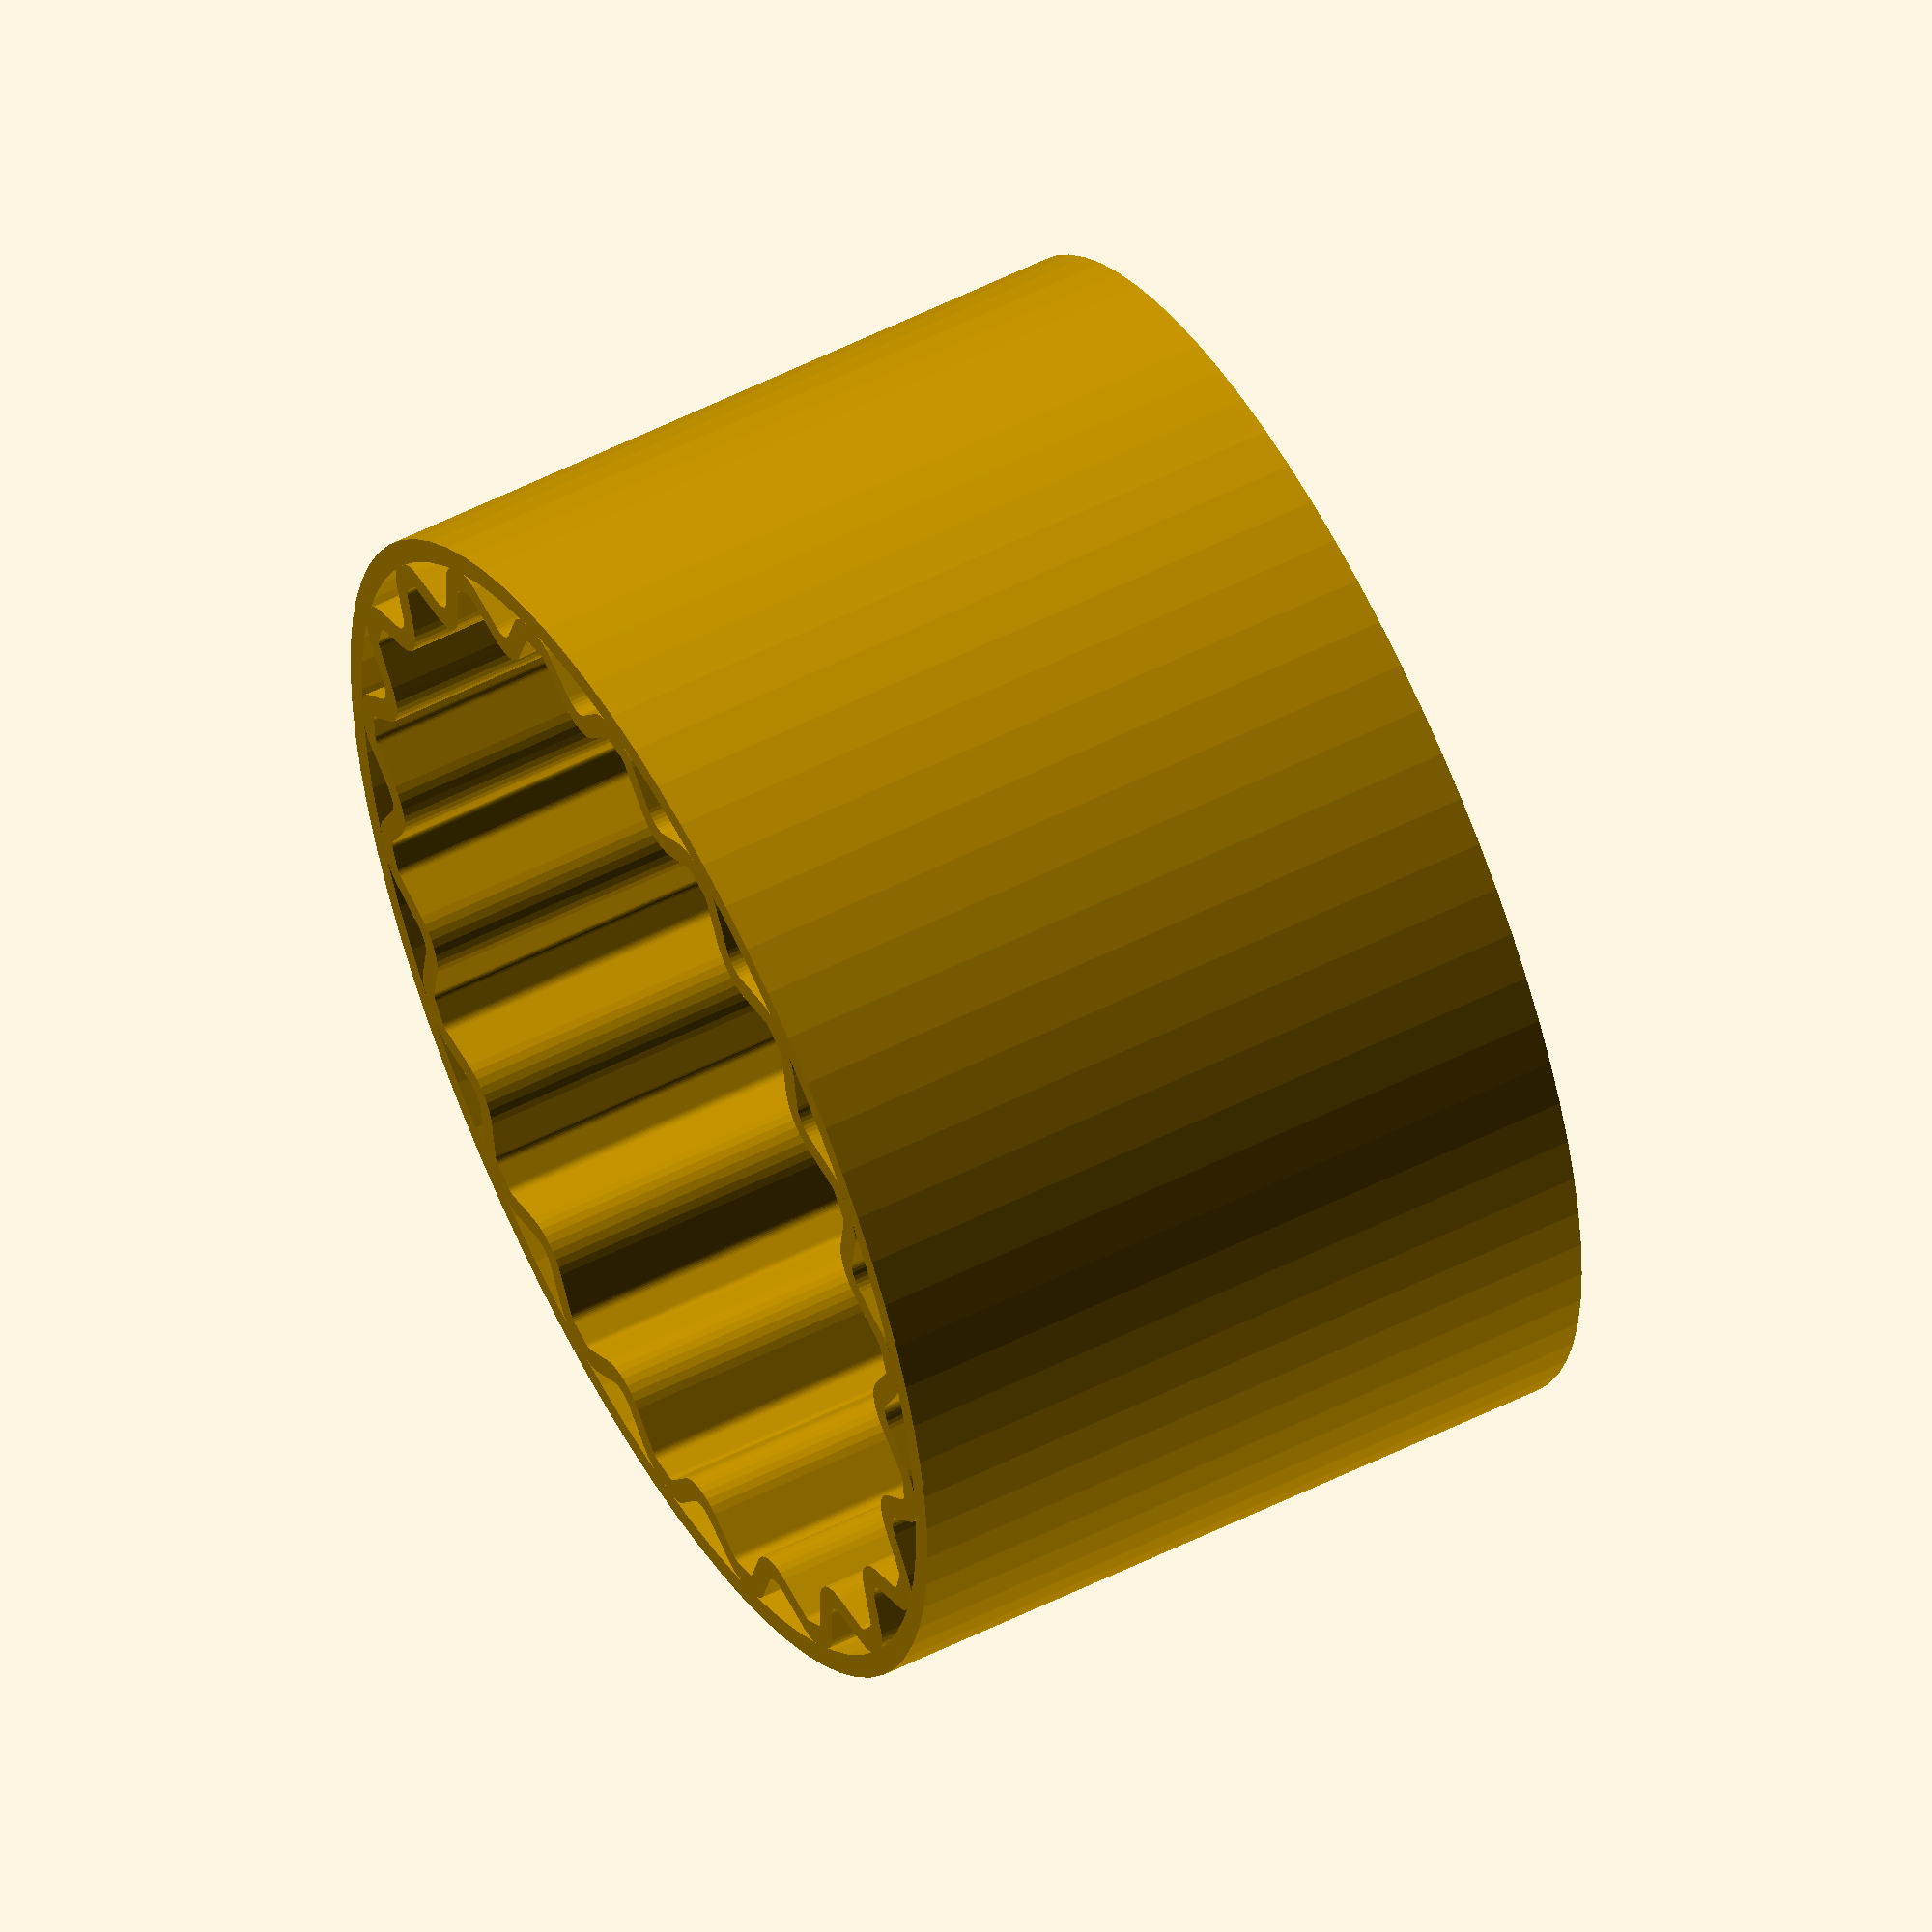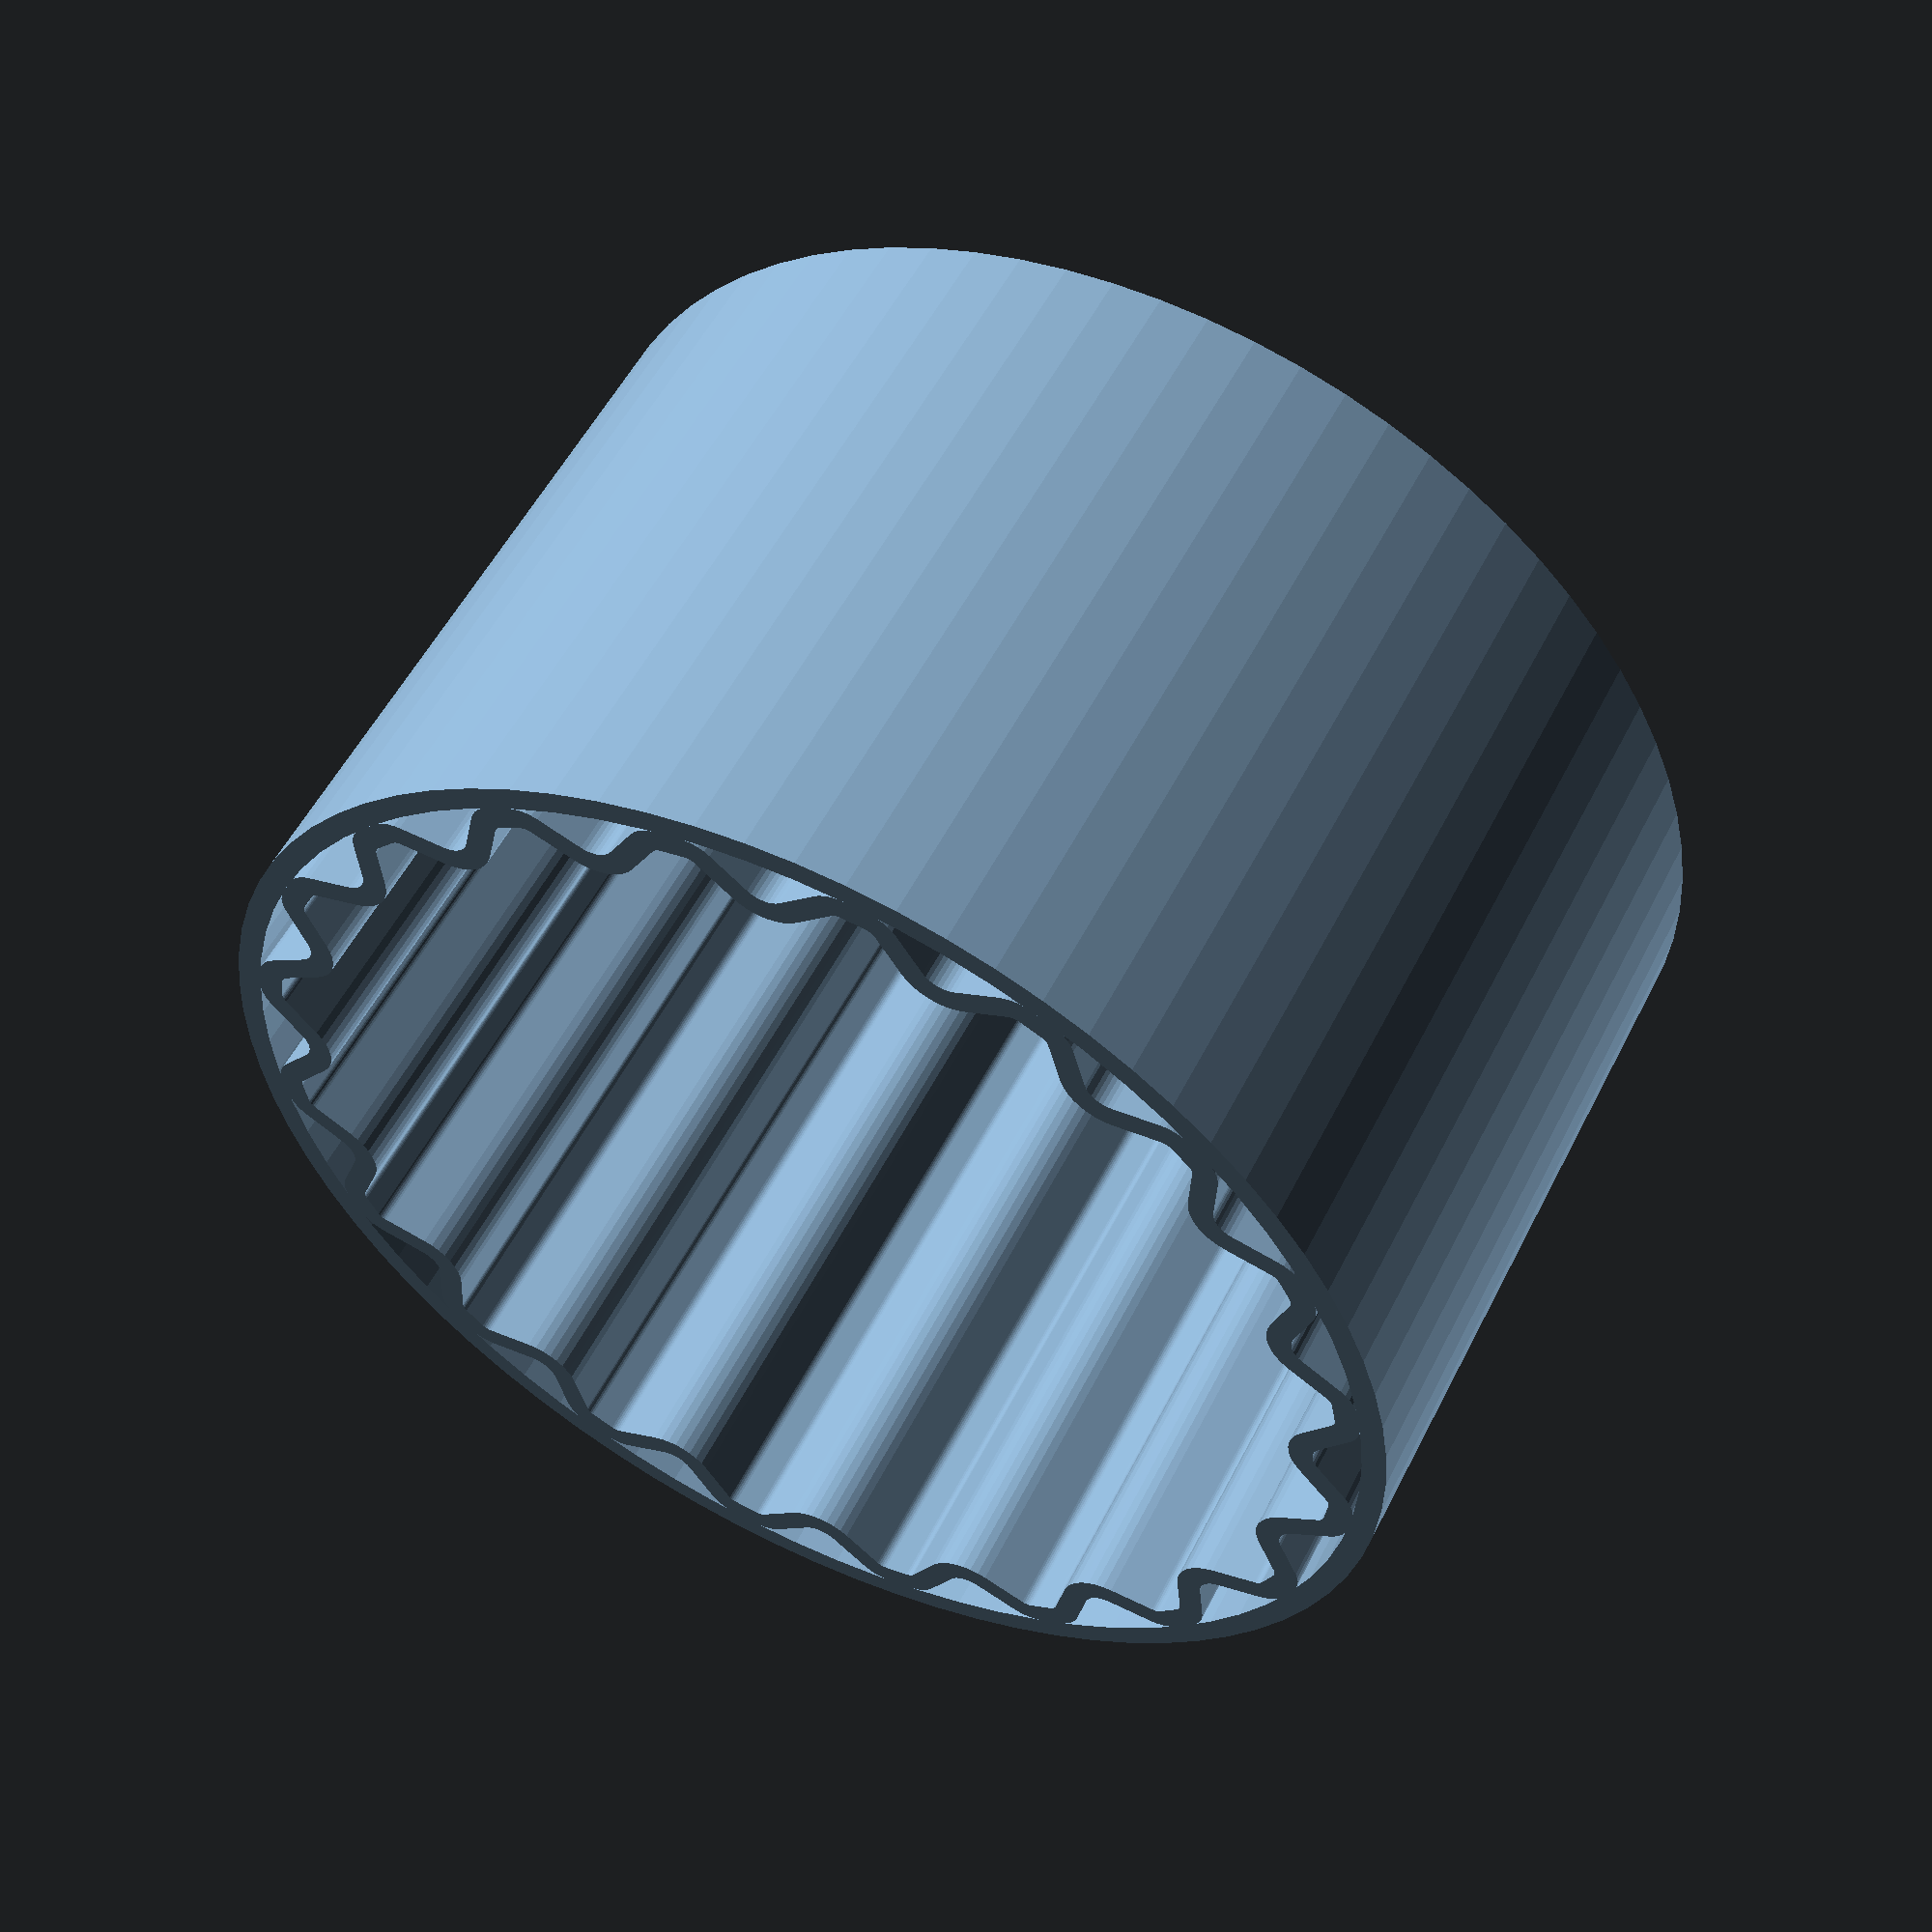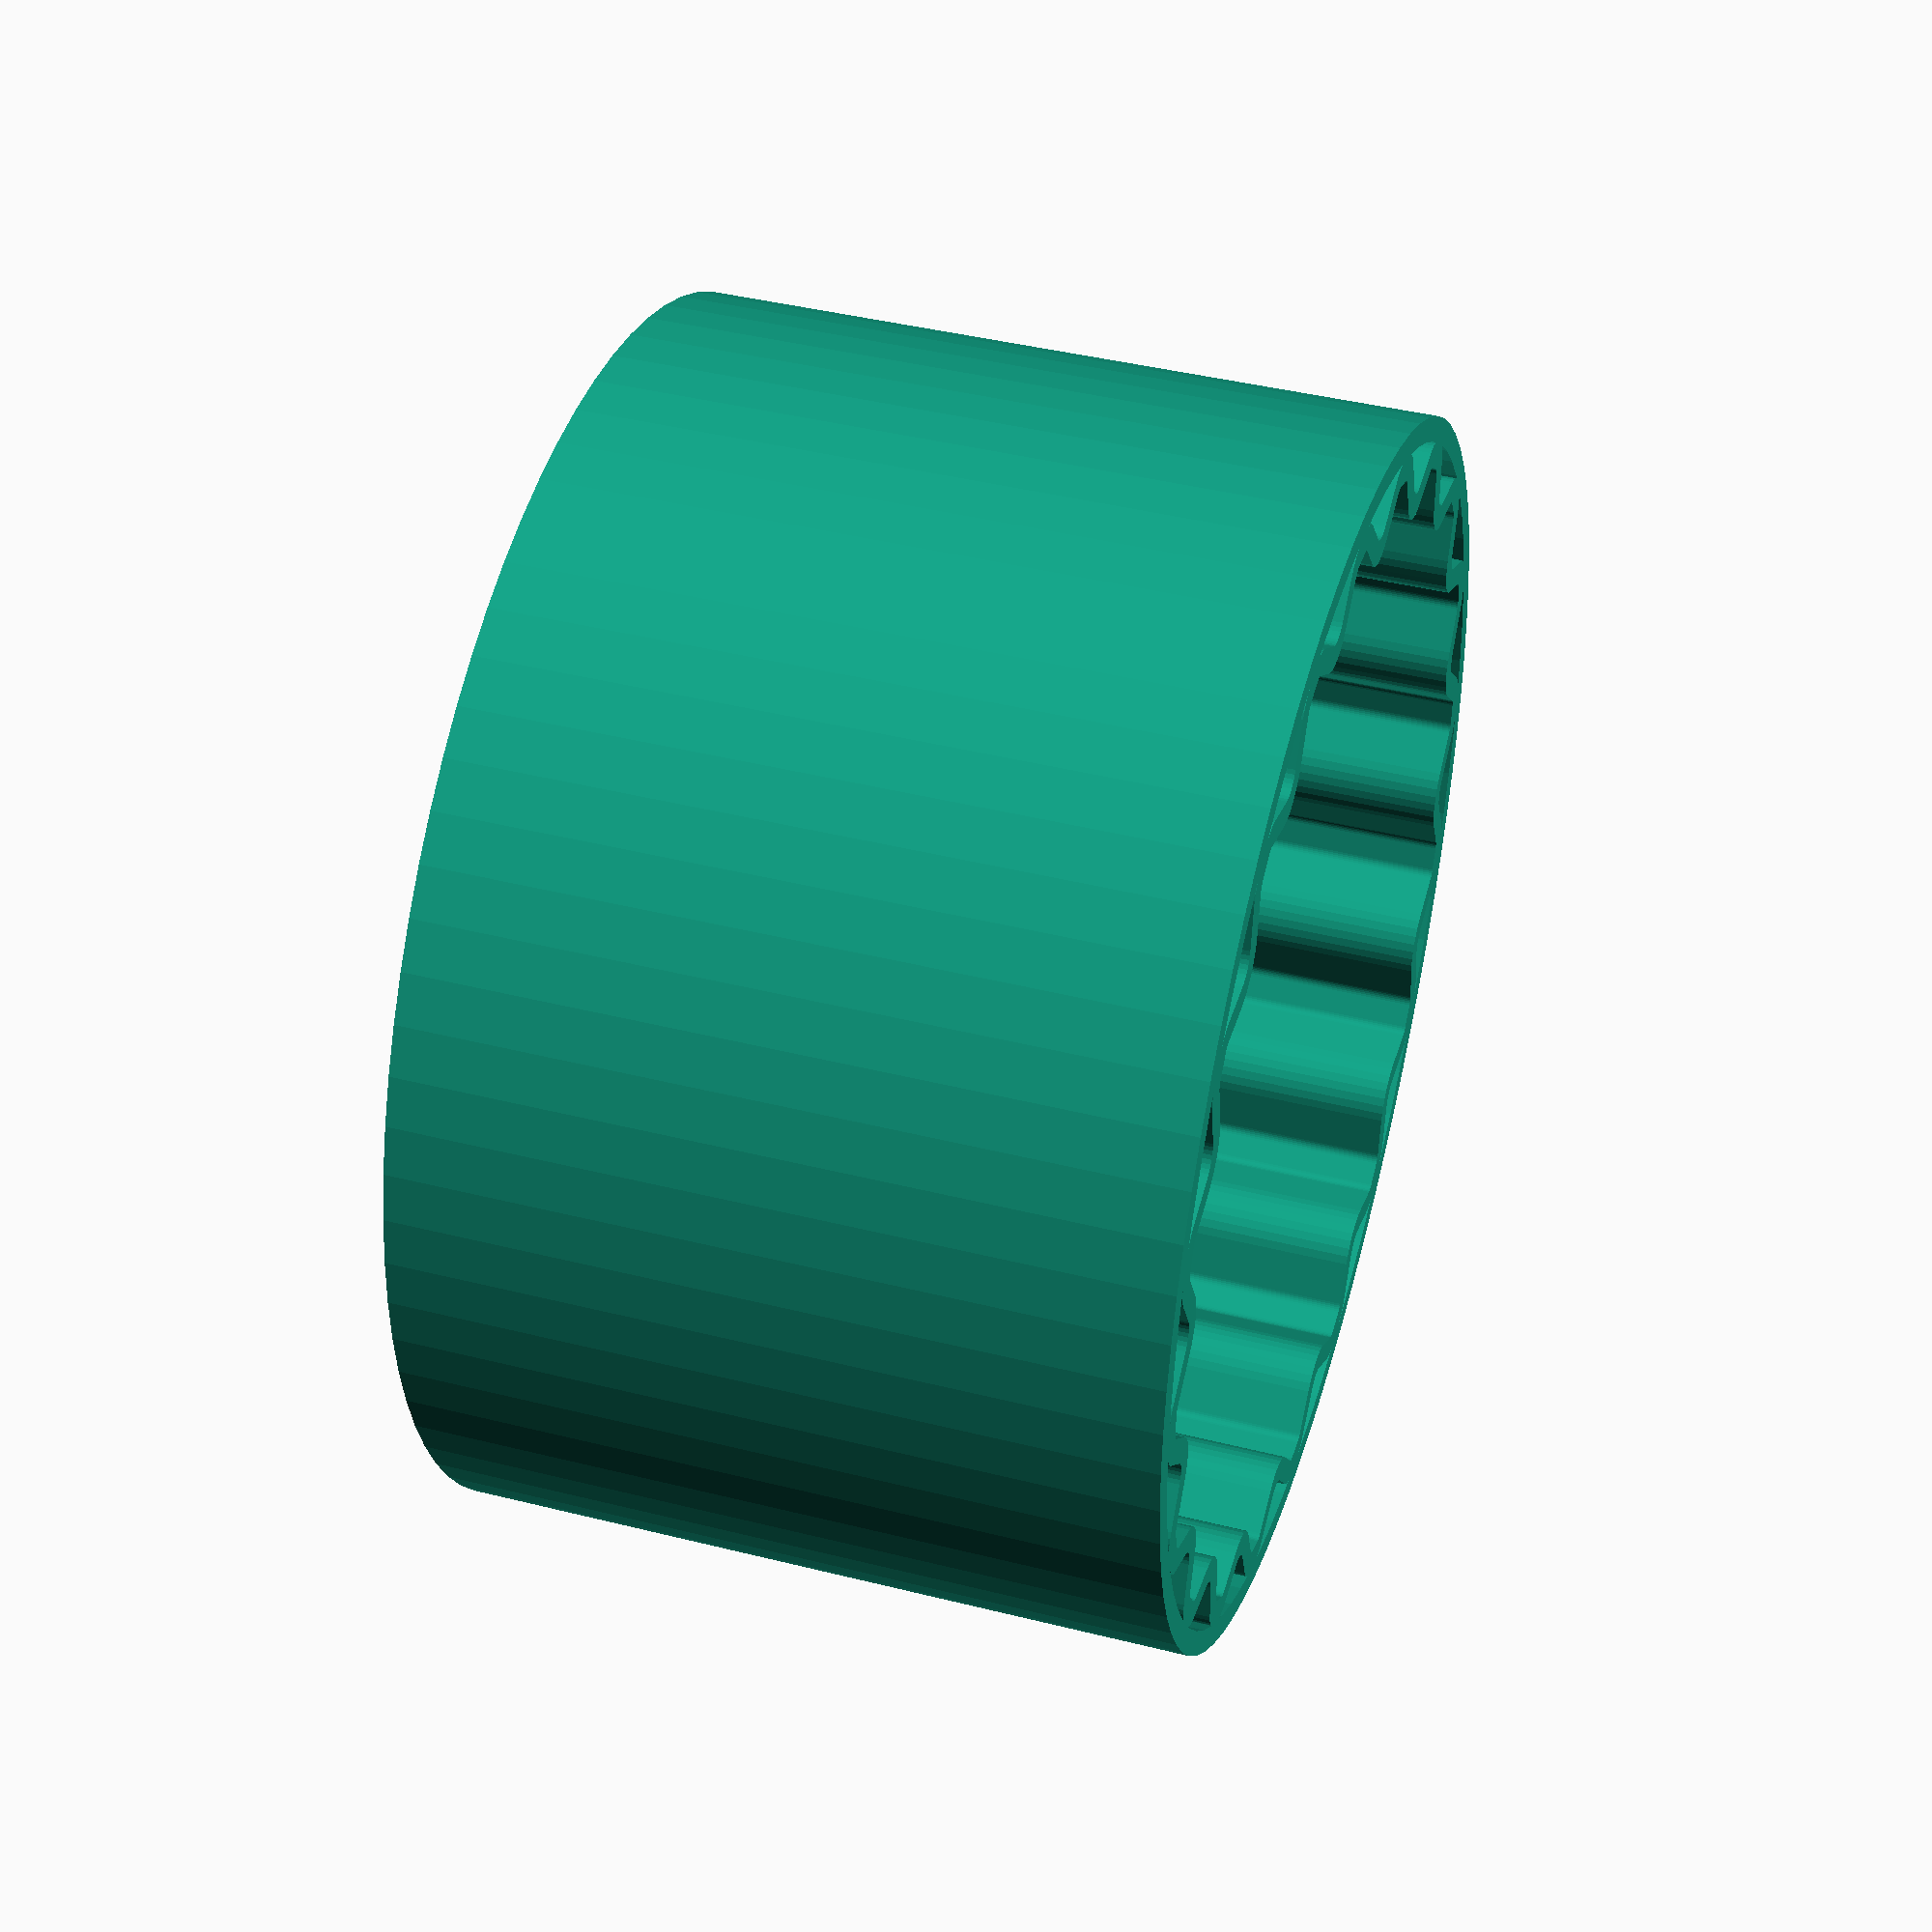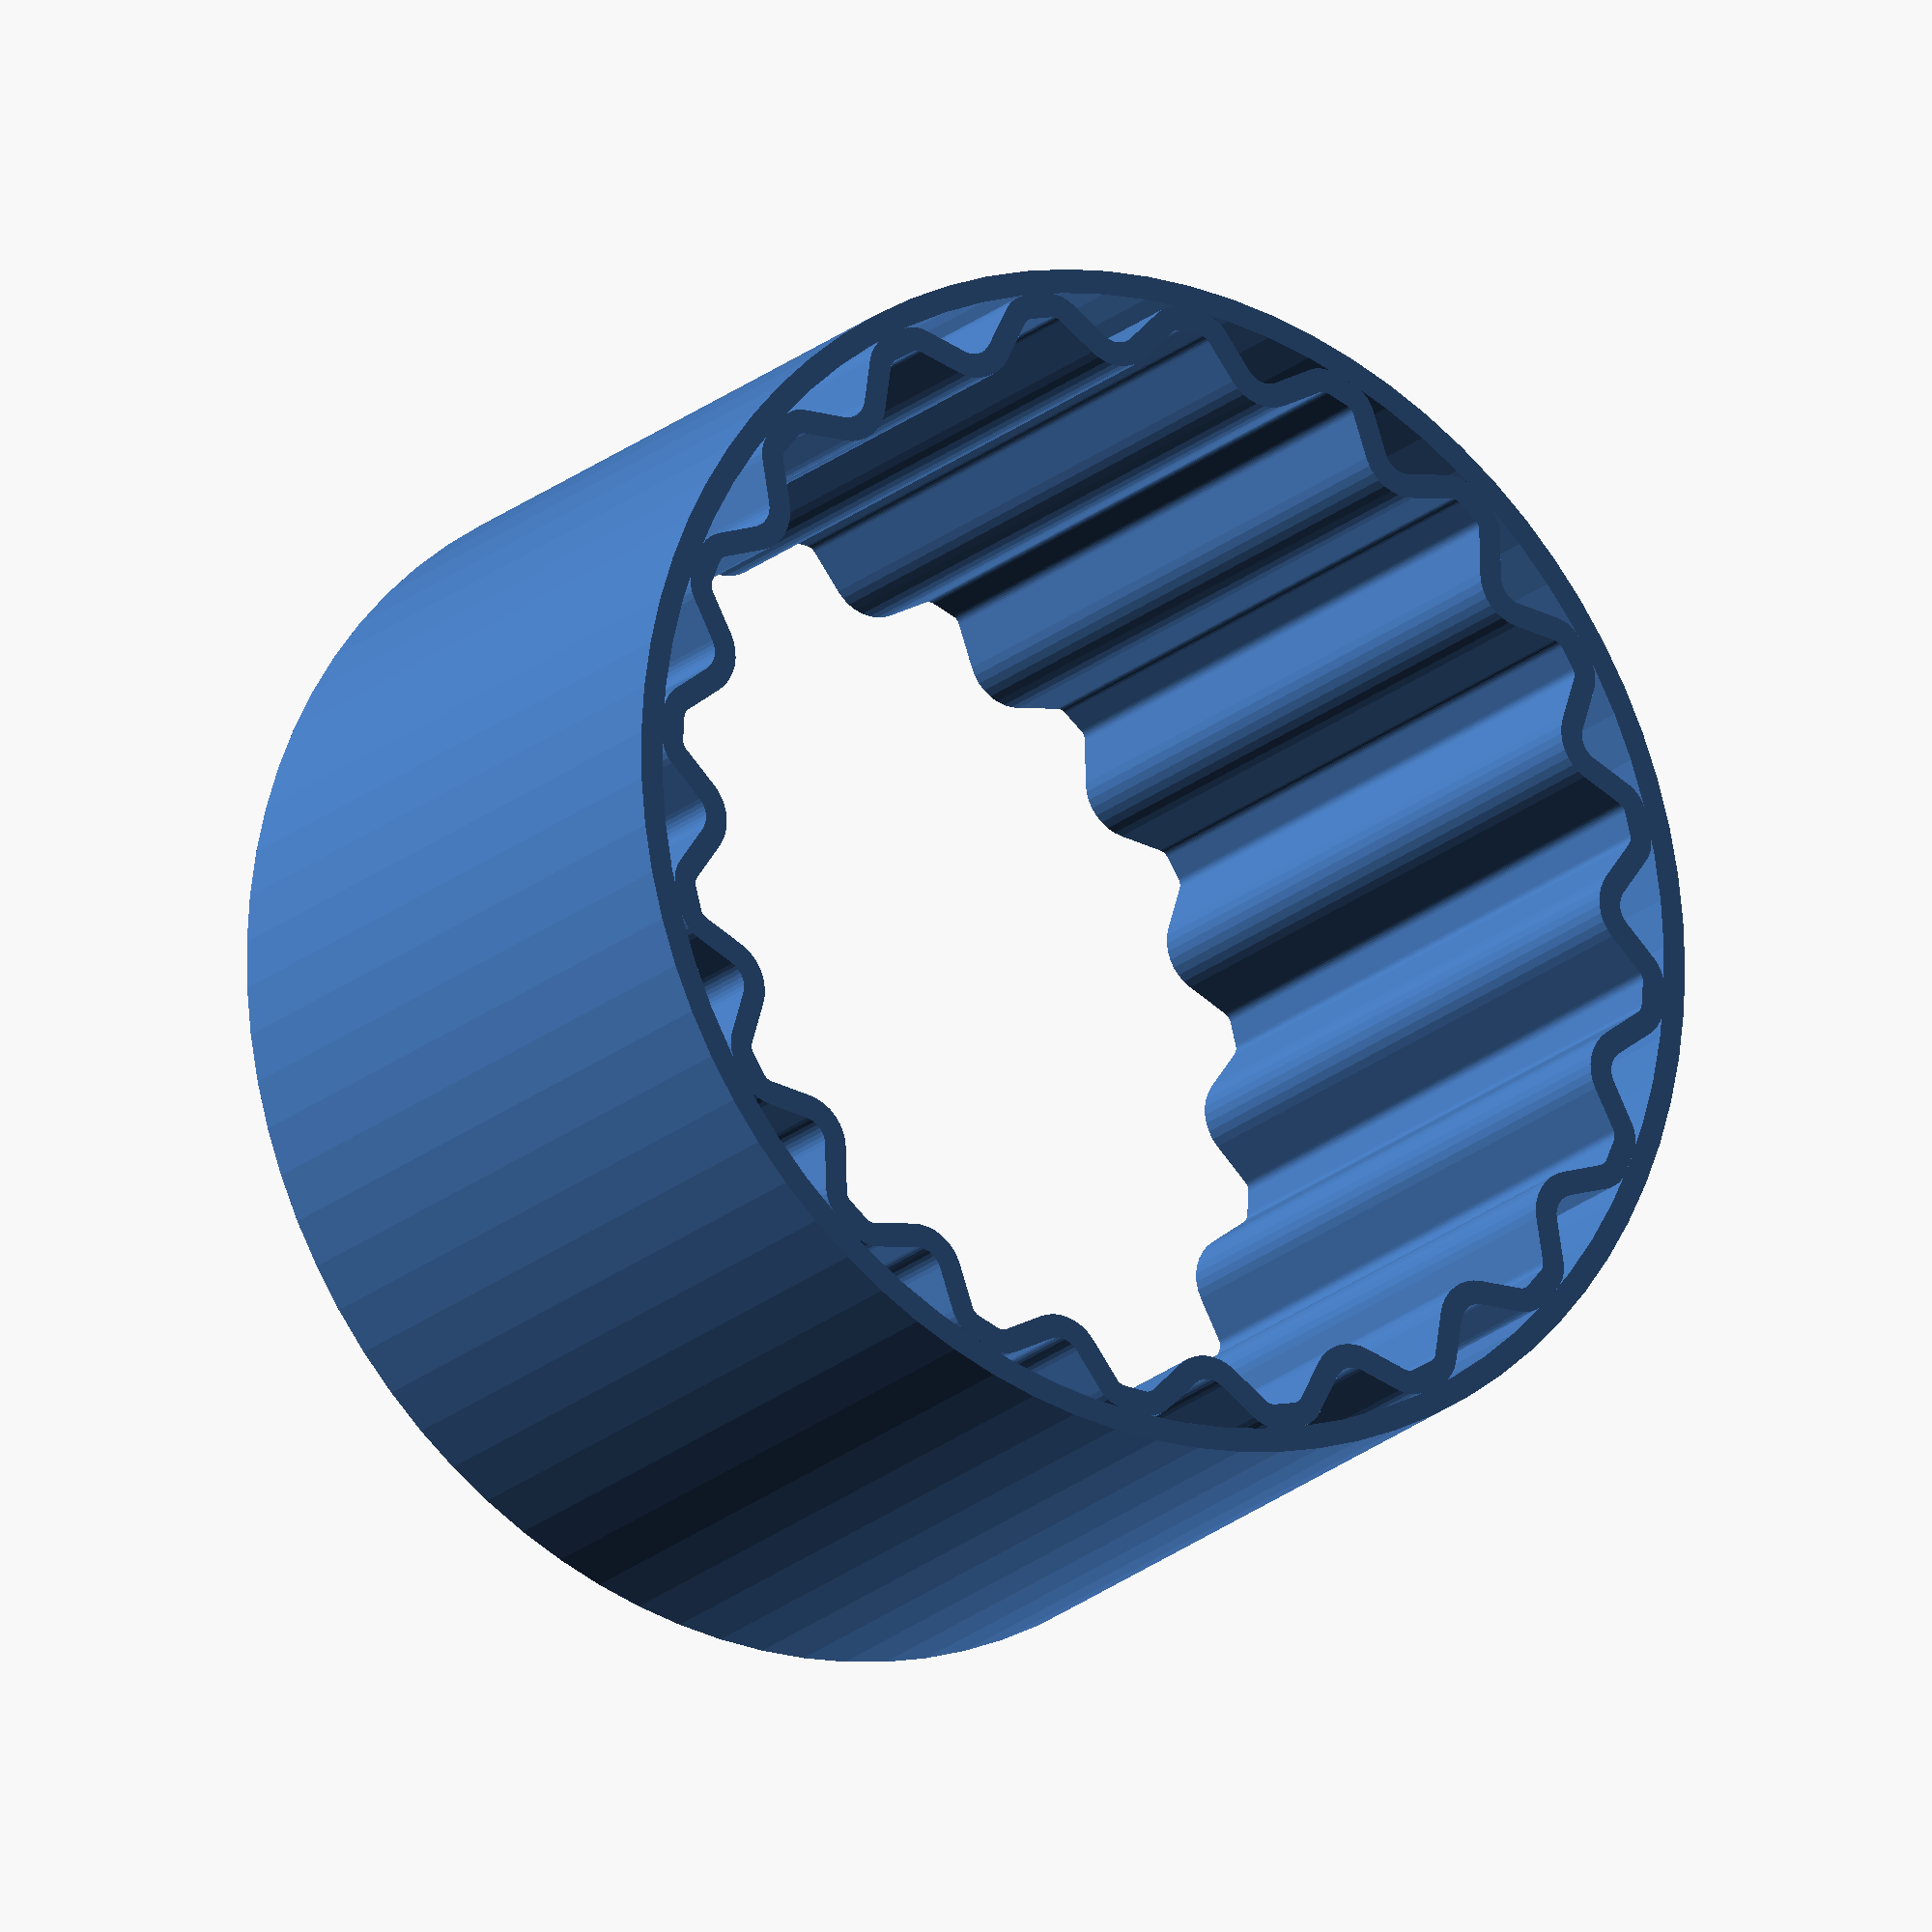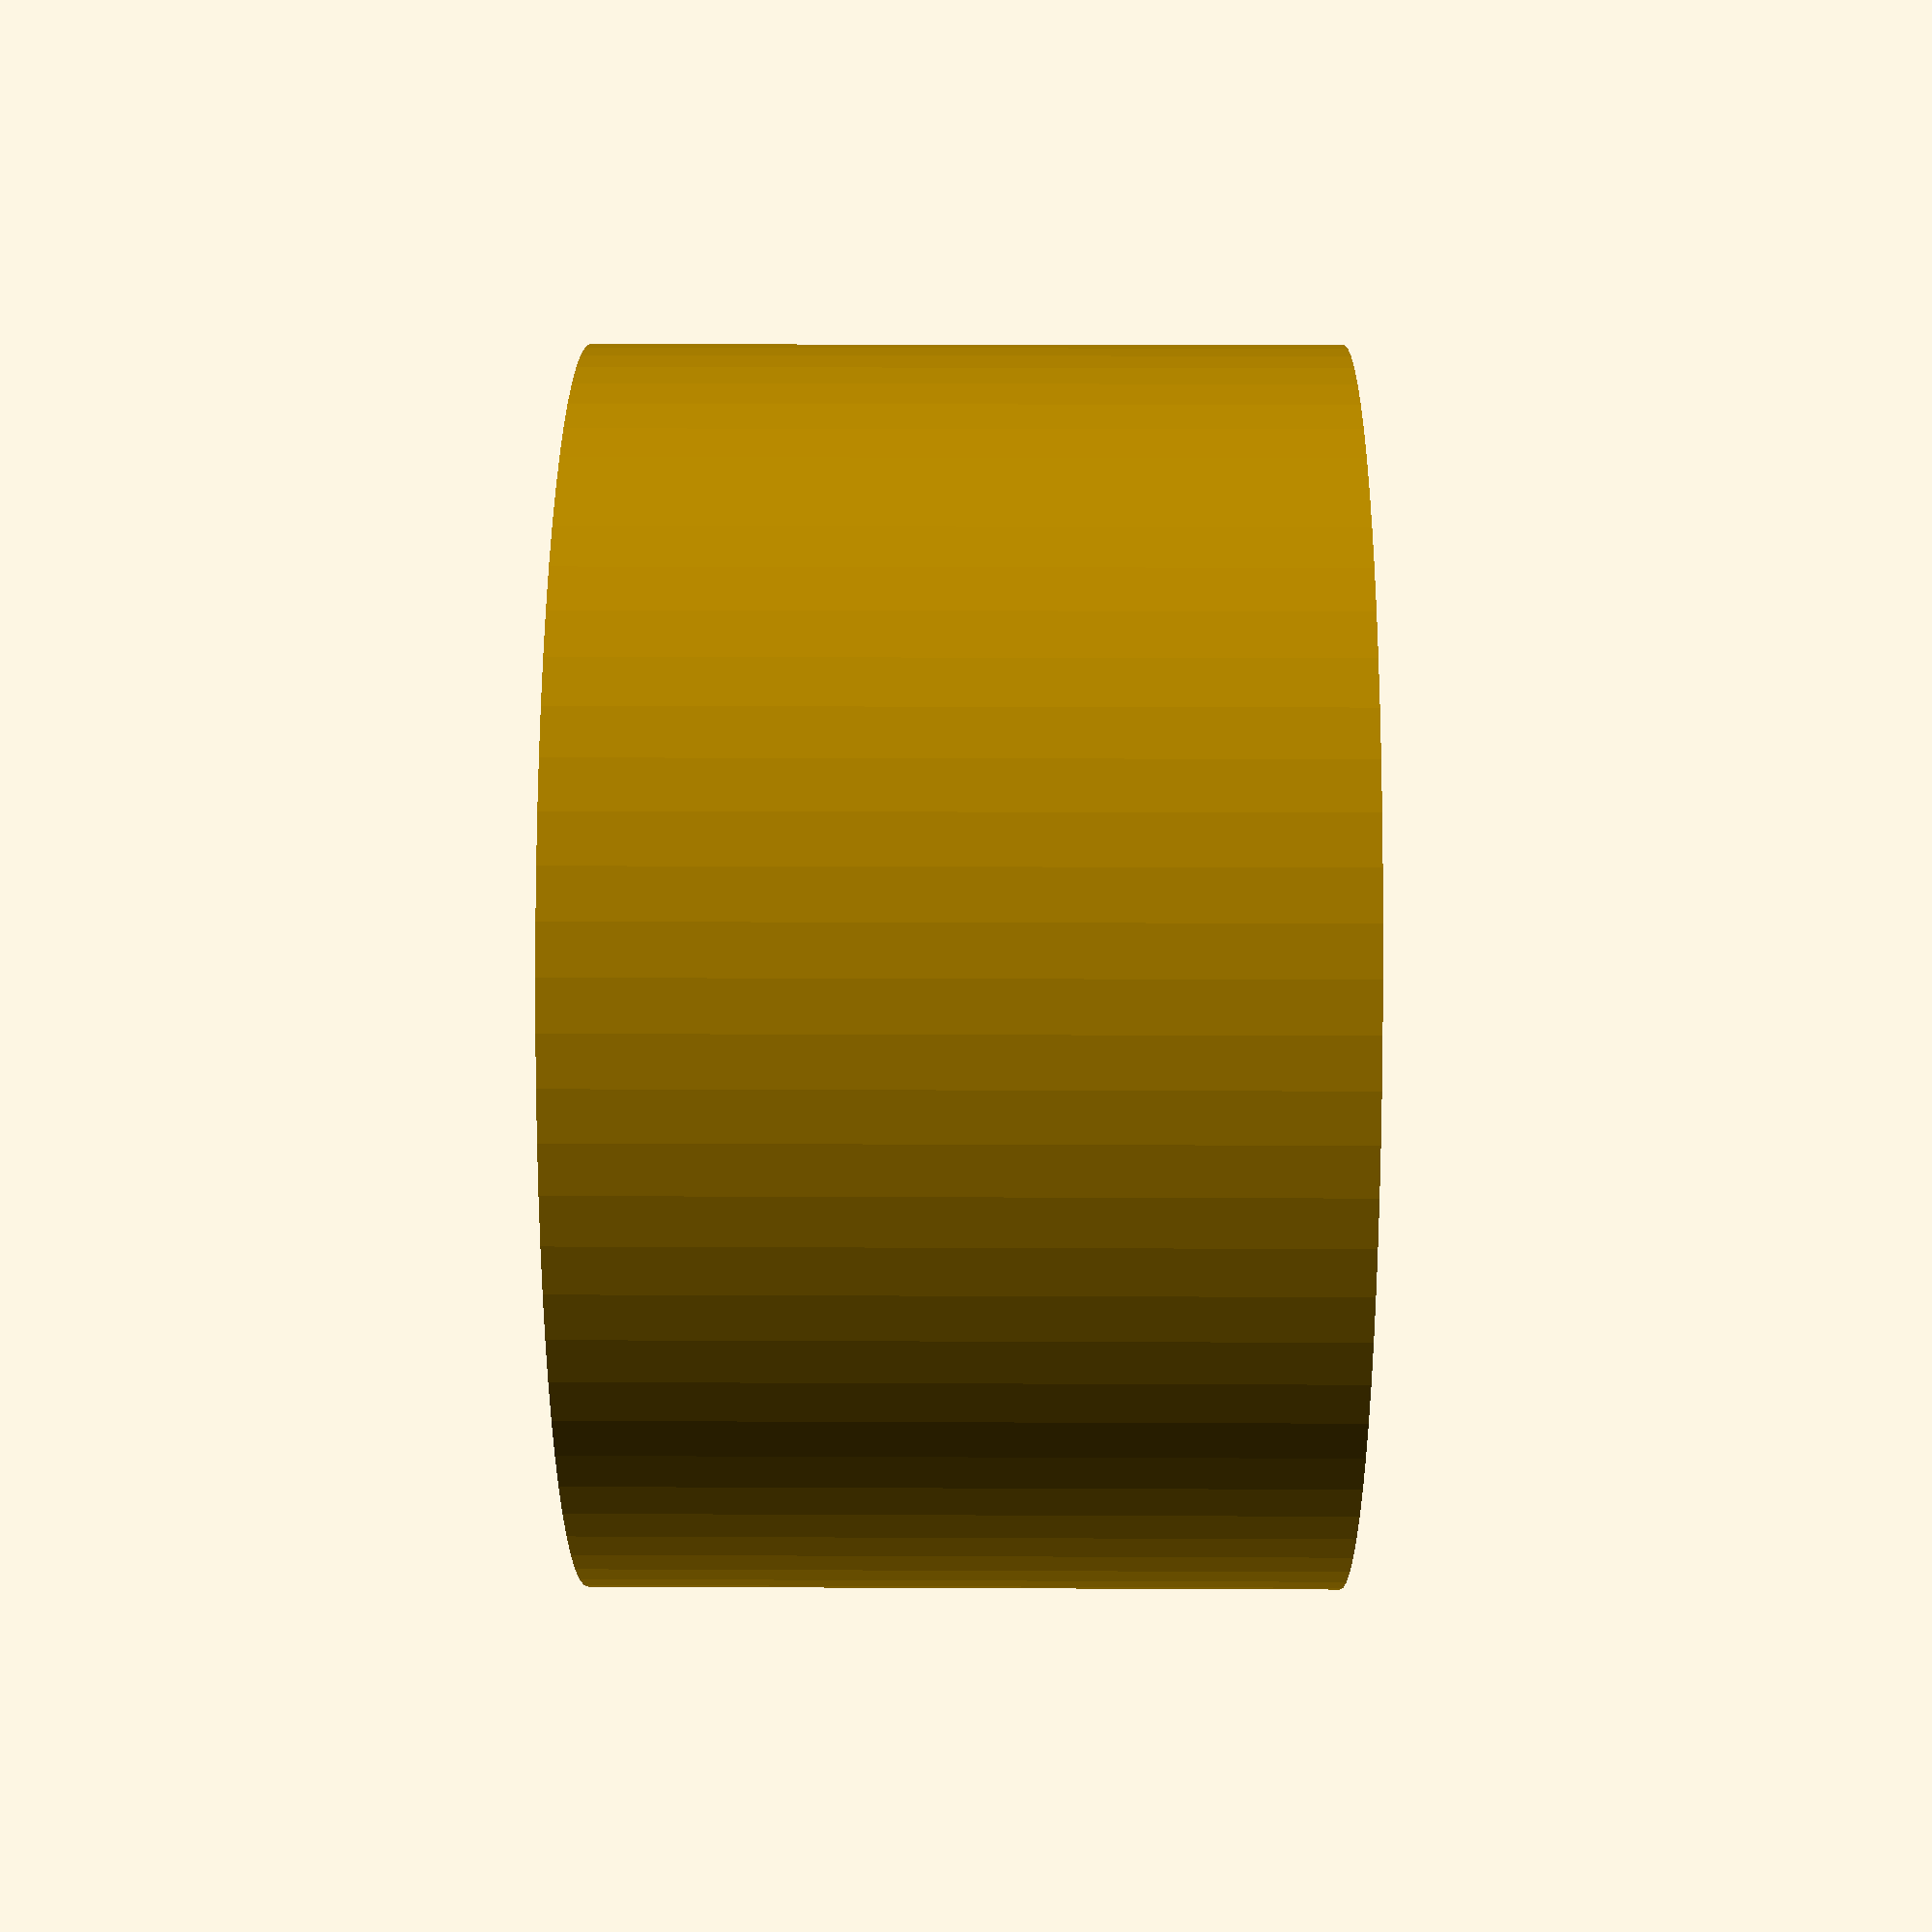
<openscad>
// Generated by Parametrix
ca_reinforced_tube_faceTopExt_000 = [ [ 25.0000, 0.0000 ],[ 24.9210, 1.9863 ],[ 24.6844, 3.9600 ],[ 24.2917, 5.9086 ],[ 23.7455, 7.8199 ],[ 23.0491, 9.6818 ],[ 22.2071, 11.4824 ],[ 21.2246, 13.2105 ],[ 20.1079, 14.8550 ],[ 18.8641, 16.4056 ],[ 17.5011, 17.8525 ],[ 16.0273, 19.1866 ],[ 14.4523, 20.3993 ],[ 12.7859, 21.4830 ],[ 11.0386, 22.4310 ],[ 9.2216, 23.2371 ],[ 7.3463, 23.8963 ],[ 5.4245, 24.4044 ],[ 3.4684, 24.7582 ],[ 1.4904, 24.9555 ],[ -0.4971, 24.9951 ],[ -2.4813, 24.8766 ],[ -4.4499, 24.6008 ],[ -6.3904, 24.1695 ],[ -8.2905, 23.5853 ],[ -10.1381, 22.8521 ],[ -11.9217, 21.9744 ],[ -13.6299, 20.9577 ],[ -15.2519, 19.8086 ],[ -16.7775, 18.5342 ],[ -18.1970, 17.1426 ],[ -19.5014, 15.6427 ],[ -20.6826, 14.0439 ],[ -21.7330, 12.3562 ],[ -22.6460, 10.5905 ],[ -23.4158, 8.7578 ],[ -24.0376, 6.8697 ],[ -24.5074, 4.9382 ],[ -24.8223, 2.9755 ],[ -24.9802, 0.9939 ],[ -24.9802, -0.9939 ],[ -24.8223, -2.9755 ],[ -24.5074, -4.9382 ],[ -24.0376, -6.8697 ],[ -23.4158, -8.7578 ],[ -22.6460, -10.5905 ],[ -21.7330, -12.3562 ],[ -20.6826, -14.0439 ],[ -19.5014, -15.6427 ],[ -18.1970, -17.1426 ],[ -16.7775, -18.5342 ],[ -15.2519, -19.8086 ],[ -13.6299, -20.9577 ],[ -11.9217, -21.9744 ],[ -10.1381, -22.8521 ],[ -8.2905, -23.5853 ],[ -6.3904, -24.1695 ],[ -4.4499, -24.6008 ],[ -2.4813, -24.8766 ],[ -0.4971, -24.9951 ],[ 1.4904, -24.9555 ],[ 3.4684, -24.7582 ],[ 5.4245, -24.4044 ],[ 7.3463, -23.8963 ],[ 9.2216, -23.2371 ],[ 11.0386, -22.4310 ],[ 12.7859, -21.4830 ],[ 14.4523, -20.3993 ],[ 16.0273, -19.1866 ],[ 17.5011, -17.8525 ],[ 18.8641, -16.4056 ],[ 20.1079, -14.8550 ],[ 21.2246, -13.2105 ],[ 22.2071, -11.4824 ],[ 23.0491, -9.6818 ],[ 23.7455, -7.8199 ],[ 24.2917, -5.9086 ],[ 24.6844, -3.9600 ],[ 24.9210, -1.9863 ],[ 25.0000, 0.0000 ] ];
cb_reinforced_tube_faceTopExt_000 = [  0, 1, 2, 3, 4, 5, 6, 7, 8, 9, 10, 11, 12, 13, 14, 15, 16, 17, 18, 19, 20, 21, 22, 23, 24, 25, 26, 27, 28, 29, 30, 31, 32, 33, 34, 35, 36, 37, 38, 39, 40, 41, 42, 43, 44, 45, 46, 47, 48, 49, 50, 51, 52, 53, 54, 55, 56, 57, 58, 59, 60, 61, 62, 63, 64, 65, 66, 67, 68, 69, 70, 71, 72, 73, 74, 75, 76, 77, 78, 79 ];
ca_reinforced_tube_faceTopExt_001 = [ [ 24.0000, 0.0000 ],[ 23.9180, 1.9819 ],[ 23.6727, 3.9503 ],[ 23.2656, 5.8917 ],[ 22.6996, 7.7928 ],[ 21.9786, 9.6407 ],[ 21.1074, 11.4227 ],[ 20.0920, 13.1268 ],[ 18.9394, 14.7411 ],[ 17.6574, 16.2548 ],[ 16.2548, 17.6574 ],[ 14.7411, 18.9394 ],[ 13.1268, 20.0920 ],[ 11.4227, 21.1074 ],[ 9.6407, 21.9786 ],[ 7.7928, 22.6996 ],[ 5.8917, 23.2656 ],[ 3.9503, 23.6727 ],[ 1.9819, 23.9180 ],[ 0.0000, 24.0000 ],[ -1.9819, 23.9180 ],[ -3.9503, 23.6727 ],[ -5.8917, 23.2656 ],[ -7.7928, 22.6996 ],[ -9.6407, 21.9786 ],[ -11.4227, 21.1074 ],[ -13.1268, 20.0920 ],[ -14.7411, 18.9394 ],[ -16.2548, 17.6574 ],[ -17.6574, 16.2548 ],[ -18.9394, 14.7411 ],[ -20.0920, 13.1268 ],[ -21.1074, 11.4227 ],[ -21.9786, 9.6407 ],[ -22.6996, 7.7928 ],[ -23.2656, 5.8917 ],[ -23.6727, 3.9503 ],[ -23.9180, 1.9819 ],[ -24.0000, 0.0000 ],[ -23.9180, -1.9819 ],[ -23.6727, -3.9503 ],[ -23.2656, -5.8917 ],[ -22.6996, -7.7928 ],[ -21.9786, -9.6407 ],[ -21.1074, -11.4227 ],[ -20.0920, -13.1268 ],[ -18.9394, -14.7411 ],[ -17.6574, -16.2548 ],[ -16.2548, -17.6574 ],[ -14.7411, -18.9394 ],[ -13.1268, -20.0920 ],[ -11.4227, -21.1074 ],[ -9.6407, -21.9786 ],[ -7.7928, -22.6996 ],[ -5.8917, -23.2656 ],[ -3.9503, -23.6727 ],[ -1.9819, -23.9180 ],[ -0.0000, -24.0000 ],[ 1.9819, -23.9180 ],[ 3.9503, -23.6727 ],[ 5.8917, -23.2656 ],[ 7.7928, -22.6996 ],[ 9.6407, -21.9786 ],[ 11.4227, -21.1074 ],[ 13.1268, -20.0920 ],[ 14.7411, -18.9394 ],[ 16.2548, -17.6574 ],[ 17.6574, -16.2548 ],[ 18.9394, -14.7411 ],[ 20.0920, -13.1268 ],[ 21.1074, -11.4227 ],[ 21.9786, -9.6407 ],[ 22.6996, -7.7928 ],[ 23.2656, -5.8917 ],[ 23.6727, -3.9503 ],[ 23.9180, -1.9819 ],[ 24.0000, 0.0000 ] ];
cb_reinforced_tube_faceTopExt_001 = [  80, 81, 82, 83, 84, 85, 86, 87, 88, 89, 90, 91, 92, 93, 94, 95, 96, 97, 98, 99, 100, 101, 102, 103, 104, 105, 106, 107, 108, 109, 110, 111, 112, 113, 114, 115, 116, 117, 118, 119, 120, 121, 122, 123, 124, 125, 126, 127, 128, 129, 130, 131, 132, 133, 134, 135, 136, 137, 138, 139, 140, 141, 142, 143, 144, 145, 146, 147, 148, 149, 150, 151, 152, 153, 154, 155, 156 ];
a_reinforced_tube_faceTopExt = concat(ca_reinforced_tube_faceTopExt_000, ca_reinforced_tube_faceTopExt_001);
b_reinforced_tube_faceTopExt = [cb_reinforced_tube_faceTopExt_000, cb_reinforced_tube_faceTopExt_001];
ca_reinforced_tube_faceTopWave_000 = [ [ 24.0000, 0.0000 ],[ 23.9773, 1.0432 ],[ 23.9455, 1.2922 ],[ 23.8725, 1.5324 ],[ 23.7605, 1.7571 ],[ 23.6127, 1.9600 ],[ 23.4330, 2.1353 ],[ 21.9970, 3.3195 ],[ 21.8720, 3.4425 ],[ 21.7704, 3.5854 ],[ 21.6954, 3.7439 ],[ 21.6492, 3.9131 ],[ 21.6333, 4.0878 ],[ 21.6481, 4.2625 ],[ 21.6932, 4.4320 ],[ 21.7672, 4.5910 ],[ 22.6978, 6.2029 ],[ 22.8047, 6.4300 ],[ 22.8722, 6.6718 ],[ 22.8984, 6.9215 ],[ 22.8827, 7.1720 ],[ 22.8254, 7.4164 ],[ 22.4814, 8.4016 ],[ 22.3742, 8.6285 ],[ 22.2306, 8.8344 ],[ 22.0547, 9.0135 ],[ 21.8513, 9.1607 ],[ 21.6263, 9.2720 ],[ 19.8947, 9.9545 ],[ 19.7378, 10.0328 ],[ 19.5970, 10.1374 ],[ 19.4766, 10.2649 ],[ 19.3804, 10.4116 ],[ 19.3113, 10.5727 ],[ 19.2713, 10.7435 ],[ 19.2619, 10.9186 ],[ 19.2832, 11.0927 ],[ 19.6701, 12.9133 ],[ 19.7016, 13.1624 ],[ 19.6911, 13.4132 ],[ 19.6389, 13.6587 ],[ 19.5464, 13.8921 ],[ 19.4164, 14.1068 ],[ 18.7849, 14.9375 ],[ 18.6127, 15.1202 ],[ 18.4125, 15.2717 ],[ 18.1899, 15.3876 ],[ 17.9510, 15.4648 ],[ 17.7026, 15.5011 ],[ 15.8448, 15.6150 ],[ 15.6714, 15.6411 ],[ 15.5052, 15.6970 ],[ 15.3513, 15.7811 ],[ 15.2145, 15.8909 ],[ 15.0989, 16.0228 ],[ 15.0082, 16.1729 ],[ 14.9451, 16.3365 ],[ 14.9115, 16.5086 ],[ 14.7169, 18.3597 ],[ 14.6699, 18.6063 ],[ 14.5824, 18.8416 ],[ 14.4569, 19.0590 ],[ 14.2969, 19.2524 ],[ 14.1068, 19.4164 ],[ 13.2495, 20.0113 ],[ 13.0294, 20.1318 ],[ 12.7922, 20.2140 ],[ 12.5446, 20.2555 ],[ 12.2935, 20.2551 ],[ 12.0461, 20.2128 ],[ 10.2440, 19.7471 ],[ 10.0710, 19.7183 ],[ 9.8957, 19.7201 ],[ 9.7233, 19.7526 ],[ 9.5593, 19.8146 ],[ 9.4086, 19.9044 ],[ 9.2760, 20.0191 ],[ 9.1654, 20.1552 ],[ 9.0803, 20.3085 ],[ 8.3232, 22.0089 ],[ 8.2023, 22.2289 ],[ 8.0463, 22.4256 ],[ 7.8598, 22.5936 ],[ 7.6478, 22.7281 ],[ 7.4164, 22.8254 ],[ 6.4172, 23.1262 ],[ 6.1706, 23.1728 ],[ 5.9196, 23.1777 ],[ 5.6713, 23.1406 ],[ 5.4327, 23.0626 ],[ 5.2104, 22.9460 ],[ 3.6405, 21.9462 ],[ 3.4848, 21.8653 ],[ 3.3175, 21.8129 ],[ 3.1435, 21.7905 ],[ 2.9684, 21.7988 ],[ 2.7973, 21.8376 ],[ 2.6357, 21.9057 ],[ 2.4885, 22.0010 ],[ 2.3602, 22.1205 ],[ 1.1147, 23.5037 ],[ 0.9317, 23.6756 ],[ 0.7226, 23.8145 ],[ 0.4933, 23.9166 ],[ 0.2501, 23.9790 ],[ 0.0000, 24.0000 ],[ -1.0432, 23.9773 ],[ -1.2922, 23.9455 ],[ -1.5324, 23.8725 ],[ -1.7571, 23.7605 ],[ -1.9600, 23.6127 ],[ -2.1353, 23.4330 ],[ -3.3195, 21.9970 ],[ -3.4425, 21.8720 ],[ -3.5854, 21.7704 ],[ -3.7439, 21.6954 ],[ -3.9131, 21.6492 ],[ -4.0878, 21.6333 ],[ -4.2625, 21.6481 ],[ -4.4320, 21.6932 ],[ -4.5910, 21.7672 ],[ -6.2029, 22.6978 ],[ -6.4300, 22.8047 ],[ -6.6718, 22.8722 ],[ -6.9215, 22.8984 ],[ -7.1720, 22.8827 ],[ -7.4164, 22.8254 ],[ -8.4016, 22.4814 ],[ -8.6285, 22.3742 ],[ -8.8344, 22.2306 ],[ -9.0135, 22.0547 ],[ -9.1607, 21.8513 ],[ -9.2720, 21.6263 ],[ -9.9545, 19.8947 ],[ -10.0328, 19.7378 ],[ -10.1374, 19.5970 ],[ -10.2649, 19.4766 ],[ -10.4116, 19.3804 ],[ -10.5727, 19.3113 ],[ -10.7435, 19.2713 ],[ -10.9186, 19.2619 ],[ -11.0927, 19.2832 ],[ -12.9133, 19.6701 ],[ -13.1624, 19.7016 ],[ -13.4132, 19.6911 ],[ -13.6587, 19.6389 ],[ -13.8921, 19.5464 ],[ -14.1068, 19.4164 ],[ -14.9375, 18.7849 ],[ -15.1202, 18.6127 ],[ -15.2717, 18.4125 ],[ -15.3876, 18.1899 ],[ -15.4648, 17.9510 ],[ -15.5011, 17.7026 ],[ -15.6150, 15.8448 ],[ -15.6411, 15.6714 ],[ -15.6970, 15.5052 ],[ -15.7811, 15.3513 ],[ -15.8909, 15.2145 ],[ -16.0228, 15.0989 ],[ -16.1729, 15.0082 ],[ -16.3365, 14.9451 ],[ -16.5086, 14.9115 ],[ -18.3597, 14.7169 ],[ -18.6063, 14.6699 ],[ -18.8416, 14.5824 ],[ -19.0590, 14.4569 ],[ -19.2524, 14.2969 ],[ -19.4164, 14.1068 ],[ -20.0113, 13.2495 ],[ -20.1318, 13.0294 ],[ -20.2140, 12.7922 ],[ -20.2555, 12.5446 ],[ -20.2551, 12.2935 ],[ -20.2128, 12.0461 ],[ -19.7471, 10.2440 ],[ -19.7183, 10.0710 ],[ -19.7201, 9.8957 ],[ -19.7526, 9.7233 ],[ -19.8146, 9.5593 ],[ -19.9044, 9.4086 ],[ -20.0191, 9.2760 ],[ -20.1552, 9.1654 ],[ -20.3085, 9.0803 ],[ -22.0089, 8.3232 ],[ -22.2289, 8.2023 ],[ -22.4256, 8.0463 ],[ -22.5936, 7.8598 ],[ -22.7281, 7.6478 ],[ -22.8254, 7.4164 ],[ -23.1262, 6.4172 ],[ -23.1728, 6.1706 ],[ -23.1777, 5.9196 ],[ -23.1406, 5.6713 ],[ -23.0626, 5.4327 ],[ -22.9460, 5.2104 ],[ -21.9462, 3.6405 ],[ -21.8653, 3.4848 ],[ -21.8129, 3.3175 ],[ -21.7905, 3.1435 ],[ -21.7988, 2.9684 ],[ -21.8376, 2.7973 ],[ -21.9057, 2.6357 ],[ -22.0010, 2.4885 ],[ -22.1205, 2.3602 ],[ -23.5037, 1.1147 ],[ -23.6756, 0.9317 ],[ -23.8145, 0.7226 ],[ -23.9166, 0.4933 ],[ -23.9790, 0.2501 ],[ -24.0000, 0.0000 ],[ -23.9773, -1.0432 ],[ -23.9455, -1.2922 ],[ -23.8725, -1.5324 ],[ -23.7605, -1.7571 ],[ -23.6127, -1.9600 ],[ -23.4330, -2.1353 ],[ -21.9970, -3.3195 ],[ -21.8720, -3.4425 ],[ -21.7704, -3.5854 ],[ -21.6954, -3.7439 ],[ -21.6492, -3.9131 ],[ -21.6333, -4.0878 ],[ -21.6481, -4.2625 ],[ -21.6932, -4.4320 ],[ -21.7672, -4.5910 ],[ -22.6978, -6.2029 ],[ -22.8047, -6.4300 ],[ -22.8722, -6.6718 ],[ -22.8984, -6.9215 ],[ -22.8827, -7.1720 ],[ -22.8254, -7.4164 ],[ -22.4814, -8.4016 ],[ -22.3742, -8.6285 ],[ -22.2306, -8.8344 ],[ -22.0547, -9.0135 ],[ -21.8513, -9.1607 ],[ -21.6263, -9.2720 ],[ -19.8947, -9.9545 ],[ -19.7378, -10.0328 ],[ -19.5970, -10.1374 ],[ -19.4766, -10.2649 ],[ -19.3804, -10.4116 ],[ -19.3113, -10.5727 ],[ -19.2713, -10.7435 ],[ -19.2619, -10.9186 ],[ -19.2832, -11.0927 ],[ -19.6701, -12.9133 ],[ -19.7016, -13.1624 ],[ -19.6911, -13.4132 ],[ -19.6389, -13.6587 ],[ -19.5464, -13.8921 ],[ -19.4164, -14.1068 ],[ -18.7849, -14.9375 ],[ -18.6127, -15.1202 ],[ -18.4125, -15.2717 ],[ -18.1899, -15.3876 ],[ -17.9510, -15.4648 ],[ -17.7026, -15.5011 ],[ -15.8448, -15.6150 ],[ -15.6714, -15.6411 ],[ -15.5052, -15.6970 ],[ -15.3513, -15.7811 ],[ -15.2145, -15.8909 ],[ -15.0989, -16.0228 ],[ -15.0082, -16.1729 ],[ -14.9451, -16.3365 ],[ -14.9115, -16.5086 ],[ -14.7169, -18.3597 ],[ -14.6699, -18.6063 ],[ -14.5824, -18.8416 ],[ -14.4569, -19.0590 ],[ -14.2969, -19.2524 ],[ -14.1068, -19.4164 ],[ -13.2495, -20.0113 ],[ -13.0294, -20.1318 ],[ -12.7922, -20.2140 ],[ -12.5446, -20.2555 ],[ -12.2935, -20.2551 ],[ -12.0461, -20.2128 ],[ -10.2440, -19.7471 ],[ -10.0710, -19.7183 ],[ -9.8957, -19.7201 ],[ -9.7233, -19.7526 ],[ -9.5593, -19.8146 ],[ -9.4086, -19.9044 ],[ -9.2760, -20.0191 ],[ -9.1654, -20.1552 ],[ -9.0803, -20.3085 ],[ -8.3232, -22.0089 ],[ -8.2023, -22.2289 ],[ -8.0463, -22.4256 ],[ -7.8598, -22.5936 ],[ -7.6478, -22.7281 ],[ -7.4164, -22.8254 ],[ -6.4172, -23.1262 ],[ -6.1706, -23.1728 ],[ -5.9196, -23.1777 ],[ -5.6713, -23.1406 ],[ -5.4327, -23.0626 ],[ -5.2104, -22.9460 ],[ -3.6405, -21.9462 ],[ -3.4848, -21.8653 ],[ -3.3175, -21.8129 ],[ -3.1435, -21.7905 ],[ -2.9684, -21.7988 ],[ -2.7973, -21.8376 ],[ -2.6357, -21.9057 ],[ -2.4885, -22.0010 ],[ -2.3602, -22.1205 ],[ -1.1147, -23.5037 ],[ -0.9317, -23.6756 ],[ -0.7226, -23.8145 ],[ -0.4933, -23.9166 ],[ -0.2501, -23.9790 ],[ -0.0000, -24.0000 ],[ 1.0432, -23.9773 ],[ 1.2922, -23.9455 ],[ 1.5324, -23.8725 ],[ 1.7571, -23.7605 ],[ 1.9600, -23.6127 ],[ 2.1353, -23.4330 ],[ 3.3195, -21.9970 ],[ 3.4425, -21.8720 ],[ 3.5854, -21.7704 ],[ 3.7439, -21.6954 ],[ 3.9131, -21.6492 ],[ 4.0878, -21.6333 ],[ 4.2625, -21.6481 ],[ 4.4320, -21.6932 ],[ 4.5910, -21.7672 ],[ 6.2029, -22.6978 ],[ 6.4300, -22.8047 ],[ 6.6718, -22.8722 ],[ 6.9215, -22.8984 ],[ 7.1720, -22.8827 ],[ 7.4164, -22.8254 ],[ 8.4016, -22.4814 ],[ 8.6285, -22.3742 ],[ 8.8344, -22.2306 ],[ 9.0135, -22.0547 ],[ 9.1607, -21.8513 ],[ 9.2720, -21.6263 ],[ 9.9545, -19.8947 ],[ 10.0328, -19.7378 ],[ 10.1374, -19.5970 ],[ 10.2649, -19.4766 ],[ 10.4116, -19.3804 ],[ 10.5727, -19.3113 ],[ 10.7435, -19.2713 ],[ 10.9186, -19.2619 ],[ 11.0927, -19.2832 ],[ 12.9133, -19.6701 ],[ 13.1624, -19.7016 ],[ 13.4132, -19.6911 ],[ 13.6587, -19.6389 ],[ 13.8921, -19.5464 ],[ 14.1068, -19.4164 ],[ 14.9375, -18.7849 ],[ 15.1202, -18.6127 ],[ 15.2717, -18.4125 ],[ 15.3876, -18.1899 ],[ 15.4648, -17.9510 ],[ 15.5011, -17.7026 ],[ 15.6150, -15.8448 ],[ 15.6411, -15.6714 ],[ 15.6970, -15.5052 ],[ 15.7811, -15.3513 ],[ 15.8909, -15.2145 ],[ 16.0228, -15.0989 ],[ 16.1729, -15.0082 ],[ 16.3365, -14.9451 ],[ 16.5086, -14.9115 ],[ 18.3597, -14.7169 ],[ 18.6063, -14.6699 ],[ 18.8416, -14.5824 ],[ 19.0590, -14.4569 ],[ 19.2524, -14.2969 ],[ 19.4164, -14.1068 ],[ 20.0113, -13.2495 ],[ 20.1318, -13.0294 ],[ 20.2140, -12.7922 ],[ 20.2555, -12.5446 ],[ 20.2551, -12.2935 ],[ 20.2128, -12.0461 ],[ 19.7471, -10.2440 ],[ 19.7183, -10.0710 ],[ 19.7201, -9.8957 ],[ 19.7526, -9.7233 ],[ 19.8146, -9.5593 ],[ 19.9044, -9.4086 ],[ 20.0191, -9.2760 ],[ 20.1552, -9.1654 ],[ 20.3085, -9.0803 ],[ 22.0089, -8.3232 ],[ 22.2289, -8.2023 ],[ 22.4256, -8.0463 ],[ 22.5936, -7.8598 ],[ 22.7281, -7.6478 ],[ 22.8254, -7.4164 ],[ 23.1262, -6.4172 ],[ 23.1728, -6.1706 ],[ 23.1777, -5.9196 ],[ 23.1406, -5.6713 ],[ 23.0626, -5.4327 ],[ 22.9460, -5.2104 ],[ 21.9462, -3.6405 ],[ 21.8653, -3.4848 ],[ 21.8129, -3.3175 ],[ 21.7905, -3.1435 ],[ 21.7988, -2.9684 ],[ 21.8376, -2.7973 ],[ 21.9057, -2.6357 ],[ 22.0010, -2.4885 ],[ 22.1205, -2.3602 ],[ 23.5037, -1.1147 ],[ 23.6756, -0.9317 ],[ 23.8145, -0.7226 ],[ 23.9166, -0.4933 ],[ 23.9790, -0.2501 ],[ 24.0000, -0.0000 ] ];
cb_reinforced_tube_faceTopWave_000 = [  0, 1, 2, 3, 4, 5, 6, 7, 8, 9, 10, 11, 12, 13, 14, 15, 16, 17, 18, 19, 20, 21, 22, 23, 24, 25, 26, 27, 28, 29, 30, 31, 32, 33, 34, 35, 36, 37, 38, 39, 40, 41, 42, 43, 44, 45, 46, 47, 48, 49, 50, 51, 52, 53, 54, 55, 56, 57, 58, 59, 60, 61, 62, 63, 64, 65, 66, 67, 68, 69, 70, 71, 72, 73, 74, 75, 76, 77, 78, 79, 80, 81, 82, 83, 84, 85, 86, 87, 88, 89, 90, 91, 92, 93, 94, 95, 96, 97, 98, 99, 100, 101, 102, 103, 104, 105, 106, 107, 108, 109, 110, 111, 112, 113, 114, 115, 116, 117, 118, 119, 120, 121, 122, 123, 124, 125, 126, 127, 128, 129, 130, 131, 132, 133, 134, 135, 136, 137, 138, 139, 140, 141, 142, 143, 144, 145, 146, 147, 148, 149, 150, 151, 152, 153, 154, 155, 156, 157, 158, 159, 160, 161, 162, 163, 164, 165, 166, 167, 168, 169, 170, 171, 172, 173, 174, 175, 176, 177, 178, 179, 180, 181, 182, 183, 184, 185, 186, 187, 188, 189, 190, 191, 192, 193, 194, 195, 196, 197, 198, 199, 200, 201, 202, 203, 204, 205, 206, 207, 208, 209, 210, 211, 212, 213, 214, 215, 216, 217, 218, 219, 220, 221, 222, 223, 224, 225, 226, 227, 228, 229, 230, 231, 232, 233, 234, 235, 236, 237, 238, 239, 240, 241, 242, 243, 244, 245, 246, 247, 248, 249, 250, 251, 252, 253, 254, 255, 256, 257, 258, 259, 260, 261, 262, 263, 264, 265, 266, 267, 268, 269, 270, 271, 272, 273, 274, 275, 276, 277, 278, 279, 280, 281, 282, 283, 284, 285, 286, 287, 288, 289, 290, 291, 292, 293, 294, 295, 296, 297, 298, 299, 300, 301, 302, 303, 304, 305, 306, 307, 308, 309, 310, 311, 312, 313, 314, 315, 316, 317, 318, 319, 320, 321, 322, 323, 324, 325, 326, 327, 328, 329, 330, 331, 332, 333, 334, 335, 336, 337, 338, 339, 340, 341, 342, 343, 344, 345, 346, 347, 348, 349, 350, 351, 352, 353, 354, 355, 356, 357, 358, 359, 360, 361, 362, 363, 364, 365, 366, 367, 368, 369, 370, 371, 372, 373, 374, 375, 376, 377, 378, 379, 380, 381, 382, 383, 384, 385, 386, 387, 388, 389, 390, 391, 392, 393, 394, 395, 396, 397, 398, 399, 400, 401, 402, 403, 404, 405, 406, 407, 408, 409, 410, 411, 412, 413, 414, 415, 416, 417, 418, 419, 420 ];
ca_reinforced_tube_faceTopWave_001 = [ [ 23.0000, 0.0000 ],[ 22.9783, 0.9998 ],[ 22.9676, 1.0828 ],[ 22.9433, 1.1628 ],[ 22.9060, 1.2377 ],[ 22.8567, 1.3053 ],[ 22.7968, 1.3638 ],[ 21.3608, 2.5480 ],[ 21.1108, 2.7940 ],[ 20.9077, 3.0799 ],[ 20.7576, 3.3969 ],[ 20.6651, 3.7352 ],[ 20.6333, 4.0845 ],[ 20.6629, 4.4340 ],[ 20.7531, 4.7730 ],[ 20.9012, 5.0910 ],[ 21.8318, 6.7029 ],[ 21.8674, 6.7786 ],[ 21.8899, 6.8592 ],[ 21.8987, 6.9424 ],[ 21.8934, 7.0259 ],[ 21.8743, 7.1074 ],[ 21.5447, 8.0515 ],[ 21.5089, 8.1272 ],[ 21.4611, 8.1958 ],[ 21.4024, 8.2555 ],[ 21.3347, 8.3046 ],[ 21.2596, 8.3416 ],[ 19.5280, 9.0241 ],[ 19.2142, 9.1808 ],[ 18.9326, 9.3900 ],[ 18.6919, 9.6451 ],[ 18.4995, 9.9383 ],[ 18.3612, 10.2607 ],[ 18.2814, 10.6022 ],[ 18.2625, 10.9524 ],[ 18.3050, 11.3006 ],[ 18.6920, 13.1212 ],[ 18.7024, 13.2042 ],[ 18.6989, 13.2878 ],[ 18.6815, 13.3697 ],[ 18.6507, 13.4475 ],[ 18.6074, 13.5191 ],[ 18.0022, 14.3151 ],[ 17.9448, 14.3760 ],[ 17.8780, 14.4265 ],[ 17.8038, 14.4651 ],[ 17.7242, 14.4909 ],[ 17.6414, 14.5030 ],[ 15.7836, 14.6169 ],[ 15.4368, 14.6690 ],[ 15.1043, 14.7809 ],[ 14.7966, 14.9491 ],[ 14.5229, 15.1685 ],[ 14.2918, 15.4324 ],[ 14.1104, 15.7326 ],[ 13.9841, 16.0598 ],[ 13.9170, 16.4041 ],[ 13.7224, 18.2552 ],[ 13.7067, 18.3373 ],[ 13.6776, 18.4158 ],[ 13.6357, 18.4882 ],[ 13.5824, 18.5527 ],[ 13.5191, 18.6074 ],[ 12.6975, 19.1774 ],[ 12.6241, 19.2176 ],[ 12.5450, 19.2450 ],[ 12.4625, 19.2589 ],[ 12.3788, 19.2587 ],[ 12.2963, 19.2446 ],[ 10.4942, 18.7789 ],[ 10.1483, 18.7213 ],[ 9.7975, 18.7250 ],[ 9.4528, 18.7899 ],[ 9.1248, 18.9140 ],[ 8.8235, 19.0935 ],[ 8.5581, 19.3229 ],[ 8.3370, 19.5951 ],[ 8.1667, 19.9018 ],[ 7.4097, 21.6021 ],[ 7.3693, 21.6755 ],[ 7.3174, 21.7410 ],[ 7.2552, 21.7970 ],[ 7.1845, 21.8419 ],[ 7.1074, 21.8743 ],[ 6.1498, 22.1626 ],[ 6.0676, 22.1781 ],[ 5.9840, 22.1797 ],[ 5.9012, 22.1674 ],[ 5.8217, 22.1414 ],[ 5.7476, 22.1025 ],[ 4.1776, 21.1027 ],[ 3.8664, 20.9410 ],[ 3.5317, 20.8361 ],[ 3.1838, 20.7913 ],[ 2.8334, 20.8080 ],[ 2.4914, 20.8856 ],[ 2.1682, 21.0218 ],[ 1.8737, 21.2123 ],[ 1.6170, 21.4514 ],[ 0.3716, 22.8346 ],[ 0.3106, 22.8919 ],[ 0.2409, 22.9382 ],[ 0.1644, 22.9722 ],[ 0.0834, 22.9930 ],[ 0.0000, 23.0000 ],[ -0.9998, 22.9783 ],[ -1.0828, 22.9676 ],[ -1.1628, 22.9433 ],[ -1.2377, 22.9060 ],[ -1.3053, 22.8567 ],[ -1.3638, 22.7968 ],[ -2.5480, 21.3608 ],[ -2.7940, 21.1108 ],[ -3.0799, 20.9077 ],[ -3.3969, 20.7576 ],[ -3.7352, 20.6651 ],[ -4.0845, 20.6333 ],[ -4.4340, 20.6629 ],[ -4.7730, 20.7531 ],[ -5.0910, 20.9012 ],[ -6.7029, 21.8318 ],[ -6.7786, 21.8674 ],[ -6.8592, 21.8899 ],[ -6.9424, 21.8987 ],[ -7.0259, 21.8934 ],[ -7.1074, 21.8743 ],[ -8.0515, 21.5447 ],[ -8.1272, 21.5089 ],[ -8.1958, 21.4611 ],[ -8.2555, 21.4024 ],[ -8.3046, 21.3347 ],[ -8.3416, 21.2596 ],[ -9.0241, 19.5280 ],[ -9.1808, 19.2142 ],[ -9.3900, 18.9326 ],[ -9.6451, 18.6919 ],[ -9.9383, 18.4995 ],[ -10.2607, 18.3612 ],[ -10.6022, 18.2814 ],[ -10.9524, 18.2625 ],[ -11.3006, 18.3050 ],[ -13.1212, 18.6920 ],[ -13.2042, 18.7024 ],[ -13.2878, 18.6989 ],[ -13.3697, 18.6815 ],[ -13.4475, 18.6507 ],[ -13.5191, 18.6074 ],[ -14.3151, 18.0022 ],[ -14.3760, 17.9448 ],[ -14.4265, 17.8780 ],[ -14.4651, 17.8038 ],[ -14.4909, 17.7242 ],[ -14.5030, 17.6414 ],[ -14.6169, 15.7836 ],[ -14.6690, 15.4368 ],[ -14.7809, 15.1043 ],[ -14.9491, 14.7966 ],[ -15.1685, 14.5229 ],[ -15.4324, 14.2918 ],[ -15.7326, 14.1104 ],[ -16.0598, 13.9841 ],[ -16.4041, 13.9170 ],[ -18.2552, 13.7224 ],[ -18.3373, 13.7067 ],[ -18.4158, 13.6776 ],[ -18.4882, 13.6357 ],[ -18.5527, 13.5824 ],[ -18.6074, 13.5191 ],[ -19.1774, 12.6975 ],[ -19.2176, 12.6241 ],[ -19.2450, 12.5450 ],[ -19.2589, 12.4625 ],[ -19.2587, 12.3788 ],[ -19.2446, 12.2963 ],[ -18.7789, 10.4942 ],[ -18.7213, 10.1483 ],[ -18.7250, 9.7975 ],[ -18.7899, 9.4528 ],[ -18.9140, 9.1248 ],[ -19.0935, 8.8235 ],[ -19.3229, 8.5581 ],[ -19.5951, 8.3370 ],[ -19.9018, 8.1667 ],[ -21.6021, 7.4097 ],[ -21.6755, 7.3693 ],[ -21.7410, 7.3174 ],[ -21.7970, 7.2552 ],[ -21.8419, 7.1845 ],[ -21.8743, 7.1074 ],[ -22.1626, 6.1498 ],[ -22.1781, 6.0676 ],[ -22.1797, 5.9840 ],[ -22.1674, 5.9012 ],[ -22.1414, 5.8217 ],[ -22.1025, 5.7476 ],[ -21.1027, 4.1776 ],[ -20.9410, 3.8664 ],[ -20.8361, 3.5317 ],[ -20.7913, 3.1838 ],[ -20.8080, 2.8334 ],[ -20.8856, 2.4914 ],[ -21.0218, 2.1682 ],[ -21.2123, 1.8737 ],[ -21.4514, 1.6170 ],[ -22.8346, 0.3716 ],[ -22.8919, 0.3106 ],[ -22.9382, 0.2409 ],[ -22.9722, 0.1644 ],[ -22.9930, 0.0834 ],[ -23.0000, 0.0000 ],[ -22.9783, -0.9998 ],[ -22.9676, -1.0828 ],[ -22.9433, -1.1628 ],[ -22.9060, -1.2377 ],[ -22.8567, -1.3053 ],[ -22.7968, -1.3638 ],[ -21.3608, -2.5480 ],[ -21.1108, -2.7940 ],[ -20.9077, -3.0799 ],[ -20.7576, -3.3969 ],[ -20.6651, -3.7352 ],[ -20.6333, -4.0845 ],[ -20.6629, -4.4340 ],[ -20.7531, -4.7730 ],[ -20.9012, -5.0910 ],[ -21.8318, -6.7029 ],[ -21.8674, -6.7786 ],[ -21.8899, -6.8592 ],[ -21.8987, -6.9424 ],[ -21.8934, -7.0259 ],[ -21.8743, -7.1074 ],[ -21.5447, -8.0515 ],[ -21.5089, -8.1272 ],[ -21.4611, -8.1958 ],[ -21.4024, -8.2555 ],[ -21.3347, -8.3046 ],[ -21.2596, -8.3416 ],[ -19.5280, -9.0241 ],[ -19.2142, -9.1808 ],[ -18.9326, -9.3900 ],[ -18.6919, -9.6451 ],[ -18.4995, -9.9383 ],[ -18.3612, -10.2607 ],[ -18.2814, -10.6022 ],[ -18.2625, -10.9524 ],[ -18.3050, -11.3006 ],[ -18.6920, -13.1212 ],[ -18.7024, -13.2042 ],[ -18.6989, -13.2878 ],[ -18.6815, -13.3697 ],[ -18.6507, -13.4475 ],[ -18.6074, -13.5191 ],[ -18.0022, -14.3151 ],[ -17.9448, -14.3760 ],[ -17.8780, -14.4265 ],[ -17.8038, -14.4651 ],[ -17.7242, -14.4909 ],[ -17.6414, -14.5030 ],[ -15.7836, -14.6169 ],[ -15.4368, -14.6690 ],[ -15.1043, -14.7809 ],[ -14.7966, -14.9491 ],[ -14.5229, -15.1685 ],[ -14.2918, -15.4324 ],[ -14.1104, -15.7326 ],[ -13.9841, -16.0598 ],[ -13.9170, -16.4041 ],[ -13.7224, -18.2552 ],[ -13.7067, -18.3373 ],[ -13.6776, -18.4158 ],[ -13.6357, -18.4882 ],[ -13.5824, -18.5527 ],[ -13.5191, -18.6074 ],[ -12.6975, -19.1774 ],[ -12.6241, -19.2176 ],[ -12.5450, -19.2450 ],[ -12.4625, -19.2589 ],[ -12.3788, -19.2587 ],[ -12.2963, -19.2446 ],[ -10.4942, -18.7789 ],[ -10.1483, -18.7213 ],[ -9.7975, -18.7250 ],[ -9.4528, -18.7899 ],[ -9.1248, -18.9140 ],[ -8.8235, -19.0935 ],[ -8.5581, -19.3229 ],[ -8.3370, -19.5951 ],[ -8.1667, -19.9018 ],[ -7.4097, -21.6021 ],[ -7.3693, -21.6755 ],[ -7.3174, -21.7410 ],[ -7.2552, -21.7970 ],[ -7.1845, -21.8419 ],[ -7.1074, -21.8743 ],[ -6.1498, -22.1626 ],[ -6.0676, -22.1781 ],[ -5.9840, -22.1797 ],[ -5.9012, -22.1674 ],[ -5.8217, -22.1414 ],[ -5.7476, -22.1025 ],[ -4.1776, -21.1027 ],[ -3.8664, -20.9410 ],[ -3.5317, -20.8361 ],[ -3.1838, -20.7913 ],[ -2.8334, -20.8080 ],[ -2.4914, -20.8856 ],[ -2.1682, -21.0218 ],[ -1.8737, -21.2123 ],[ -1.6170, -21.4514 ],[ -0.3716, -22.8346 ],[ -0.3106, -22.8919 ],[ -0.2409, -22.9382 ],[ -0.1644, -22.9722 ],[ -0.0834, -22.9930 ],[ -0.0000, -23.0000 ],[ 0.9998, -22.9783 ],[ 1.0828, -22.9676 ],[ 1.1628, -22.9433 ],[ 1.2377, -22.9060 ],[ 1.3053, -22.8567 ],[ 1.3638, -22.7968 ],[ 2.5480, -21.3608 ],[ 2.7940, -21.1108 ],[ 3.0799, -20.9077 ],[ 3.3969, -20.7576 ],[ 3.7352, -20.6651 ],[ 4.0845, -20.6333 ],[ 4.4340, -20.6629 ],[ 4.7730, -20.7531 ],[ 5.0910, -20.9012 ],[ 6.7029, -21.8318 ],[ 6.7786, -21.8674 ],[ 6.8592, -21.8899 ],[ 6.9424, -21.8987 ],[ 7.0259, -21.8934 ],[ 7.1074, -21.8743 ],[ 8.0515, -21.5447 ],[ 8.1272, -21.5089 ],[ 8.1958, -21.4611 ],[ 8.2555, -21.4024 ],[ 8.3046, -21.3347 ],[ 8.3416, -21.2596 ],[ 9.0241, -19.5280 ],[ 9.1808, -19.2142 ],[ 9.3900, -18.9326 ],[ 9.6451, -18.6919 ],[ 9.9383, -18.4995 ],[ 10.2607, -18.3612 ],[ 10.6022, -18.2814 ],[ 10.9524, -18.2625 ],[ 11.3006, -18.3050 ],[ 13.1212, -18.6920 ],[ 13.2042, -18.7024 ],[ 13.2878, -18.6989 ],[ 13.3697, -18.6815 ],[ 13.4475, -18.6507 ],[ 13.5191, -18.6074 ],[ 14.3151, -18.0022 ],[ 14.3760, -17.9448 ],[ 14.4265, -17.8780 ],[ 14.4651, -17.8038 ],[ 14.4909, -17.7242 ],[ 14.5030, -17.6414 ],[ 14.6169, -15.7836 ],[ 14.6690, -15.4368 ],[ 14.7809, -15.1043 ],[ 14.9491, -14.7966 ],[ 15.1685, -14.5229 ],[ 15.4324, -14.2918 ],[ 15.7326, -14.1104 ],[ 16.0598, -13.9841 ],[ 16.4041, -13.9170 ],[ 18.2552, -13.7224 ],[ 18.3373, -13.7067 ],[ 18.4158, -13.6776 ],[ 18.4882, -13.6357 ],[ 18.5527, -13.5824 ],[ 18.6074, -13.5191 ],[ 19.1774, -12.6975 ],[ 19.2176, -12.6241 ],[ 19.2450, -12.5450 ],[ 19.2589, -12.4625 ],[ 19.2587, -12.3788 ],[ 19.2446, -12.2963 ],[ 18.7789, -10.4942 ],[ 18.7213, -10.1483 ],[ 18.7250, -9.7975 ],[ 18.7899, -9.4528 ],[ 18.9140, -9.1248 ],[ 19.0935, -8.8235 ],[ 19.3229, -8.5581 ],[ 19.5951, -8.3370 ],[ 19.9018, -8.1667 ],[ 21.6021, -7.4097 ],[ 21.6755, -7.3693 ],[ 21.7410, -7.3174 ],[ 21.7970, -7.2552 ],[ 21.8419, -7.1845 ],[ 21.8743, -7.1074 ],[ 22.1626, -6.1498 ],[ 22.1781, -6.0676 ],[ 22.1797, -5.9840 ],[ 22.1674, -5.9012 ],[ 22.1414, -5.8217 ],[ 22.1025, -5.7476 ],[ 21.1027, -4.1776 ],[ 20.9410, -3.8664 ],[ 20.8361, -3.5317 ],[ 20.7913, -3.1838 ],[ 20.8080, -2.8334 ],[ 20.8856, -2.4914 ],[ 21.0218, -2.1682 ],[ 21.2123, -1.8737 ],[ 21.4514, -1.6170 ],[ 22.8346, -0.3716 ],[ 22.8919, -0.3106 ],[ 22.9382, -0.2409 ],[ 22.9722, -0.1644 ],[ 22.9930, -0.0834 ],[ 23.0000, -0.0000 ] ];
cb_reinforced_tube_faceTopWave_001 = [  421, 422, 423, 424, 425, 426, 427, 428, 429, 430, 431, 432, 433, 434, 435, 436, 437, 438, 439, 440, 441, 442, 443, 444, 445, 446, 447, 448, 449, 450, 451, 452, 453, 454, 455, 456, 457, 458, 459, 460, 461, 462, 463, 464, 465, 466, 467, 468, 469, 470, 471, 472, 473, 474, 475, 476, 477, 478, 479, 480, 481, 482, 483, 484, 485, 486, 487, 488, 489, 490, 491, 492, 493, 494, 495, 496, 497, 498, 499, 500, 501, 502, 503, 504, 505, 506, 507, 508, 509, 510, 511, 512, 513, 514, 515, 516, 517, 518, 519, 520, 521, 522, 523, 524, 525, 526, 527, 528, 529, 530, 531, 532, 533, 534, 535, 536, 537, 538, 539, 540, 541, 542, 543, 544, 545, 546, 547, 548, 549, 550, 551, 552, 553, 554, 555, 556, 557, 558, 559, 560, 561, 562, 563, 564, 565, 566, 567, 568, 569, 570, 571, 572, 573, 574, 575, 576, 577, 578, 579, 580, 581, 582, 583, 584, 585, 586, 587, 588, 589, 590, 591, 592, 593, 594, 595, 596, 597, 598, 599, 600, 601, 602, 603, 604, 605, 606, 607, 608, 609, 610, 611, 612, 613, 614, 615, 616, 617, 618, 619, 620, 621, 622, 623, 624, 625, 626, 627, 628, 629, 630, 631, 632, 633, 634, 635, 636, 637, 638, 639, 640, 641, 642, 643, 644, 645, 646, 647, 648, 649, 650, 651, 652, 653, 654, 655, 656, 657, 658, 659, 660, 661, 662, 663, 664, 665, 666, 667, 668, 669, 670, 671, 672, 673, 674, 675, 676, 677, 678, 679, 680, 681, 682, 683, 684, 685, 686, 687, 688, 689, 690, 691, 692, 693, 694, 695, 696, 697, 698, 699, 700, 701, 702, 703, 704, 705, 706, 707, 708, 709, 710, 711, 712, 713, 714, 715, 716, 717, 718, 719, 720, 721, 722, 723, 724, 725, 726, 727, 728, 729, 730, 731, 732, 733, 734, 735, 736, 737, 738, 739, 740, 741, 742, 743, 744, 745, 746, 747, 748, 749, 750, 751, 752, 753, 754, 755, 756, 757, 758, 759, 760, 761, 762, 763, 764, 765, 766, 767, 768, 769, 770, 771, 772, 773, 774, 775, 776, 777, 778, 779, 780, 781, 782, 783, 784, 785, 786, 787, 788, 789, 790, 791, 792, 793, 794, 795, 796, 797, 798, 799, 800, 801, 802, 803, 804, 805, 806, 807, 808, 809, 810, 811, 812, 813, 814, 815, 816, 817, 818, 819, 820, 821, 822, 823, 824, 825, 826, 827, 828, 829, 830, 831, 832, 833, 834, 835, 836, 837, 838, 839, 840, 841 ];
a_reinforced_tube_faceTopWave = concat(ca_reinforced_tube_faceTopWave_000, ca_reinforced_tube_faceTopWave_001);
b_reinforced_tube_faceTopWave = [cb_reinforced_tube_faceTopWave_000, cb_reinforced_tube_faceTopWave_001];
a_reinforced_tube_faceTopInt = concat();
b_reinforced_tube_faceTopInt = [];
ca_reinforced_tube_faceSide_000 = [ [ -25.0000, 0.0000 ],[ -24.0000, 0.0000 ],[ -24.0000, 30.0000 ],[ -25.0000, 30.0000 ],[ -25.0000, 0.0000 ] ];
cb_reinforced_tube_faceSide_000 = [  0, 1, 2, 3, 4 ];
ca_reinforced_tube_faceSide_001 = [ [ 24.0000, 0.0000 ],[ 25.0000, 0.0000 ],[ 25.0000, 30.0000 ],[ 24.0000, 30.0000 ],[ 24.0000, 0.0000 ] ];
cb_reinforced_tube_faceSide_001 = [  5, 6, 7, 8, 9 ];
a_reinforced_tube_faceSide = concat(ca_reinforced_tube_faceSide_000, ca_reinforced_tube_faceSide_001);
b_reinforced_tube_faceSide = [cb_reinforced_tube_faceSide_000, cb_reinforced_tube_faceSide_001];

module subpax_reinforced_tube_topExt () {
	translate( [ 0, 0, 0 ])
		rotate( [ 0, 0, 0 ])
			   linear_extrude(height = 30) polygon(a_reinforced_tube_faceTopExt, b_reinforced_tube_faceTopExt);
}

module subpax_reinforced_tube_topWave () {
	translate( [ 0, 0, 0 ])
		rotate( [ 0, 0, 0 ])
			   linear_extrude(height = 30) polygon(a_reinforced_tube_faceTopWave, b_reinforced_tube_faceTopWave);
}

module pax_reinforced_tube () {
	union () {
		subpax_reinforced_tube_topExt();
subpax_reinforced_tube_topWave();
	}
}

pax_reinforced_tube();

</openscad>
<views>
elev=124.8 azim=186.5 roll=297.9 proj=o view=solid
elev=126.1 azim=83.6 roll=333.6 proj=p view=solid
elev=318.8 azim=39.5 roll=287.0 proj=p view=wireframe
elev=199.6 azim=220.6 roll=212.2 proj=o view=wireframe
elev=166.0 azim=62.2 roll=89.4 proj=p view=wireframe
</views>
